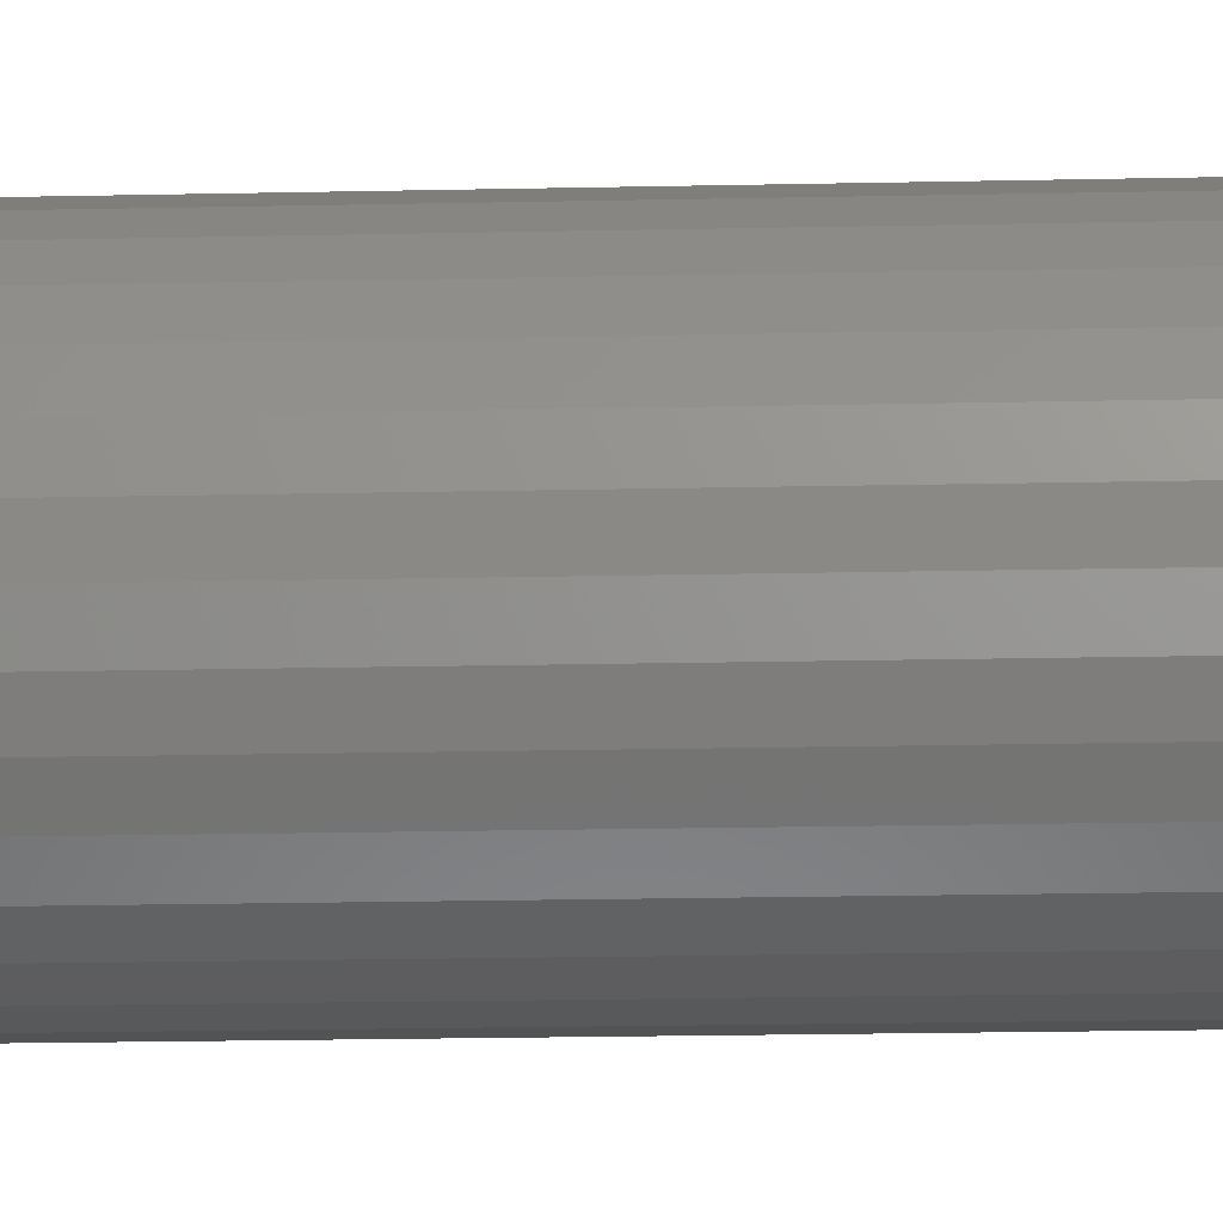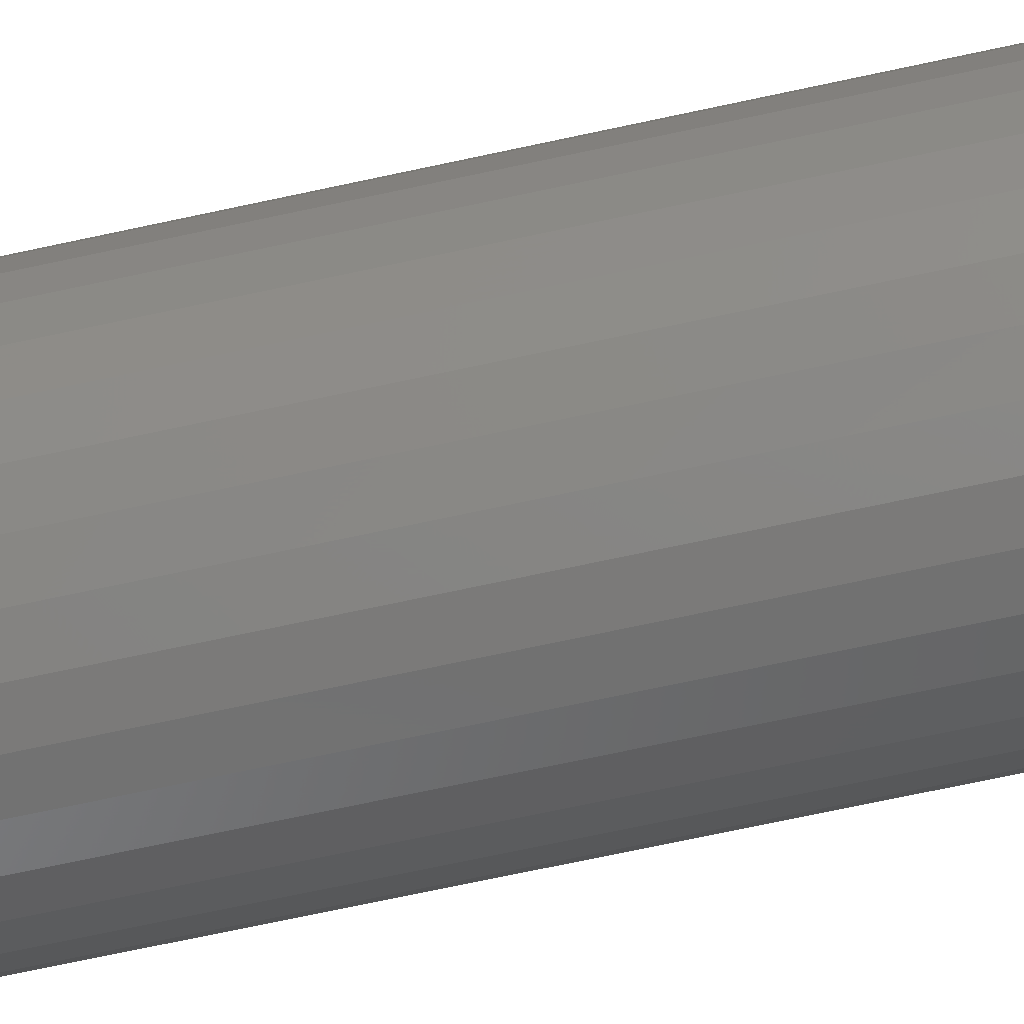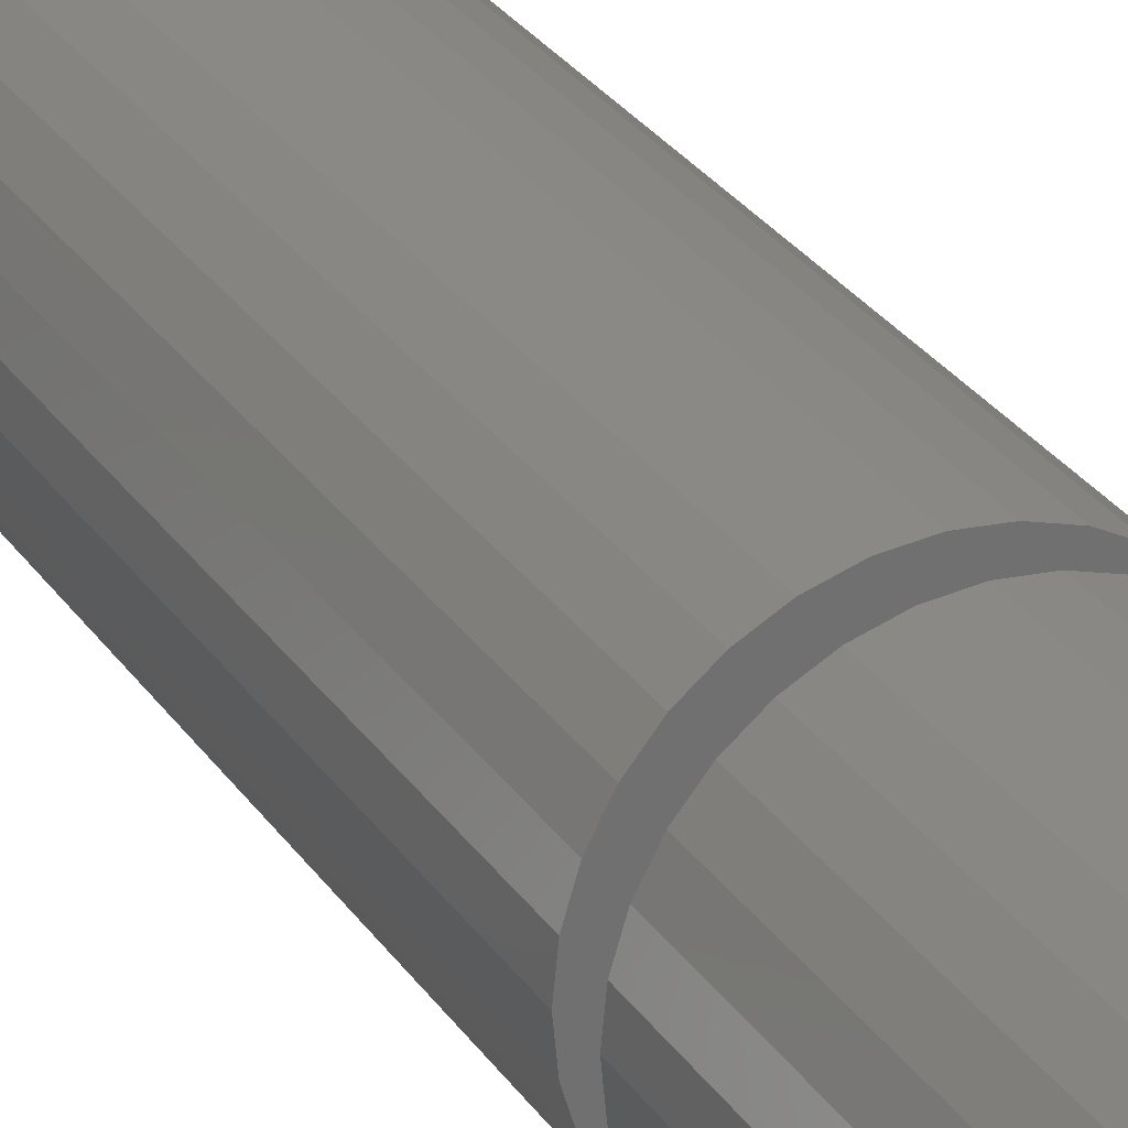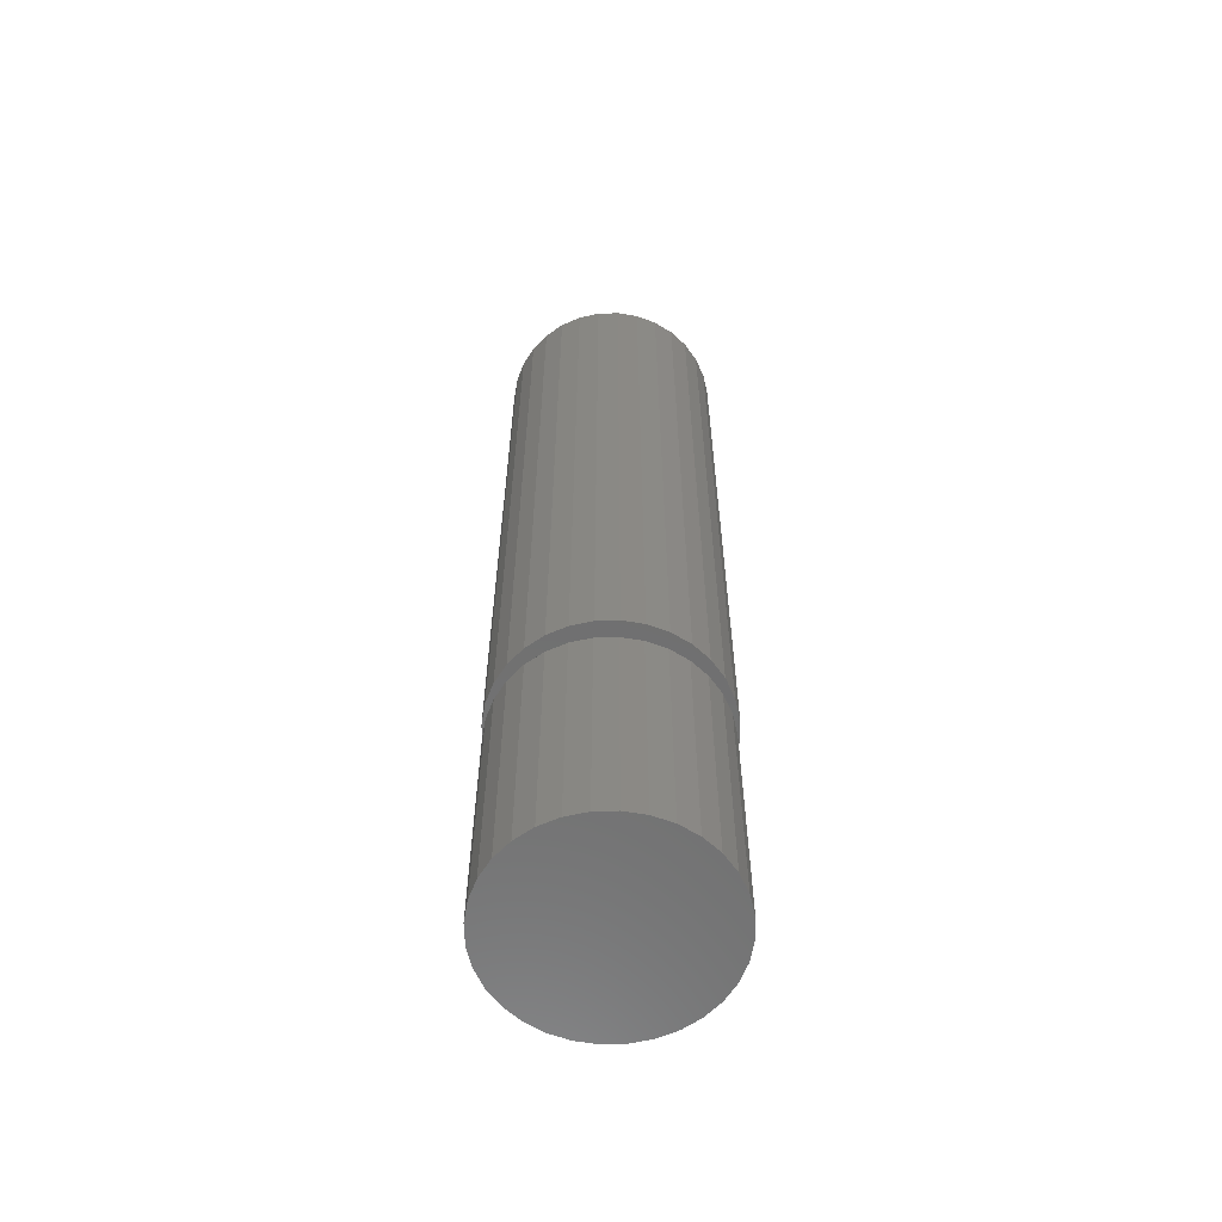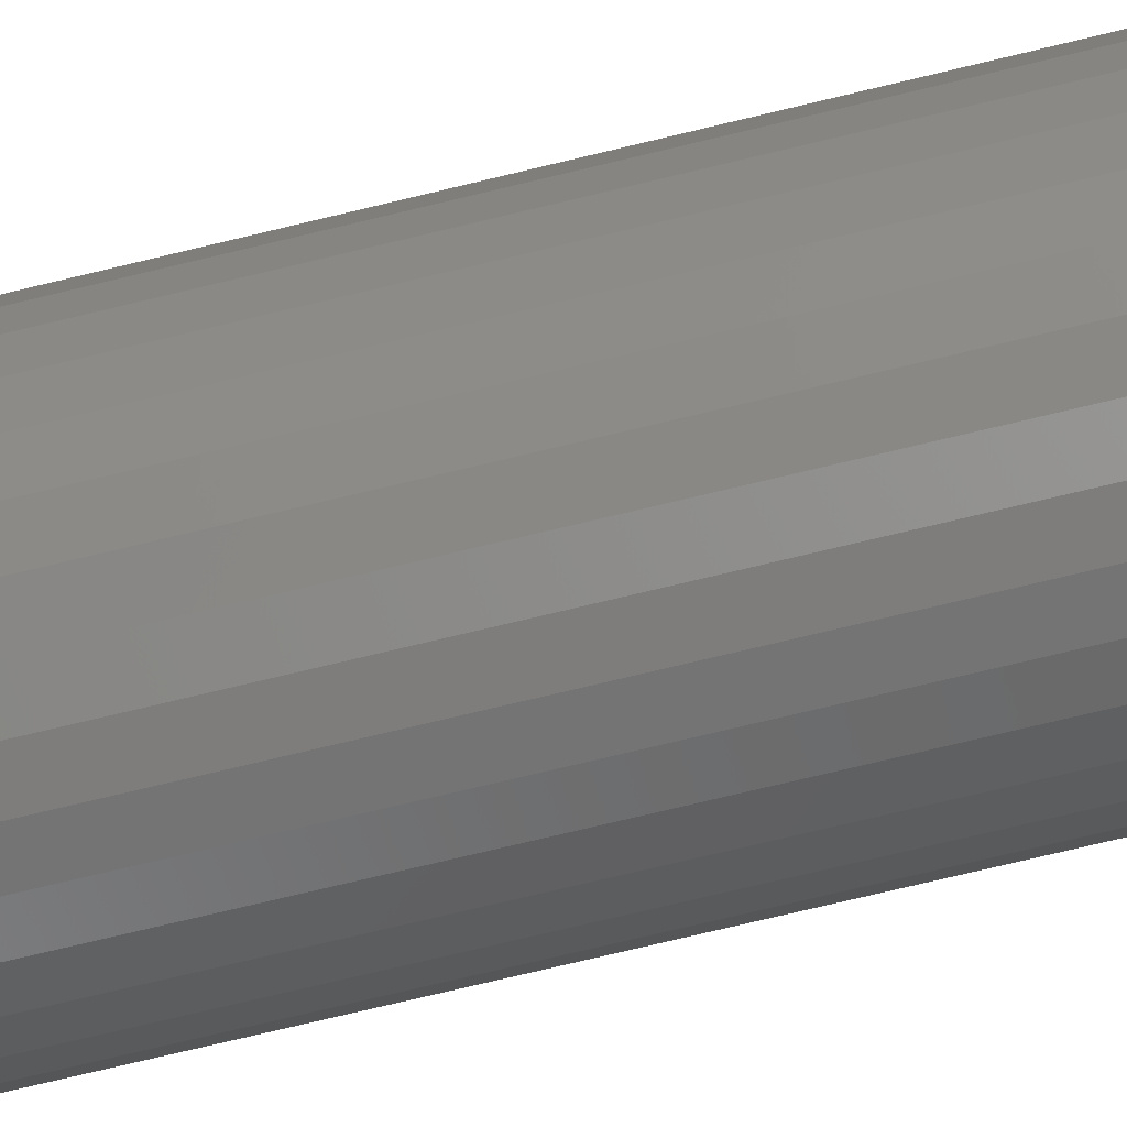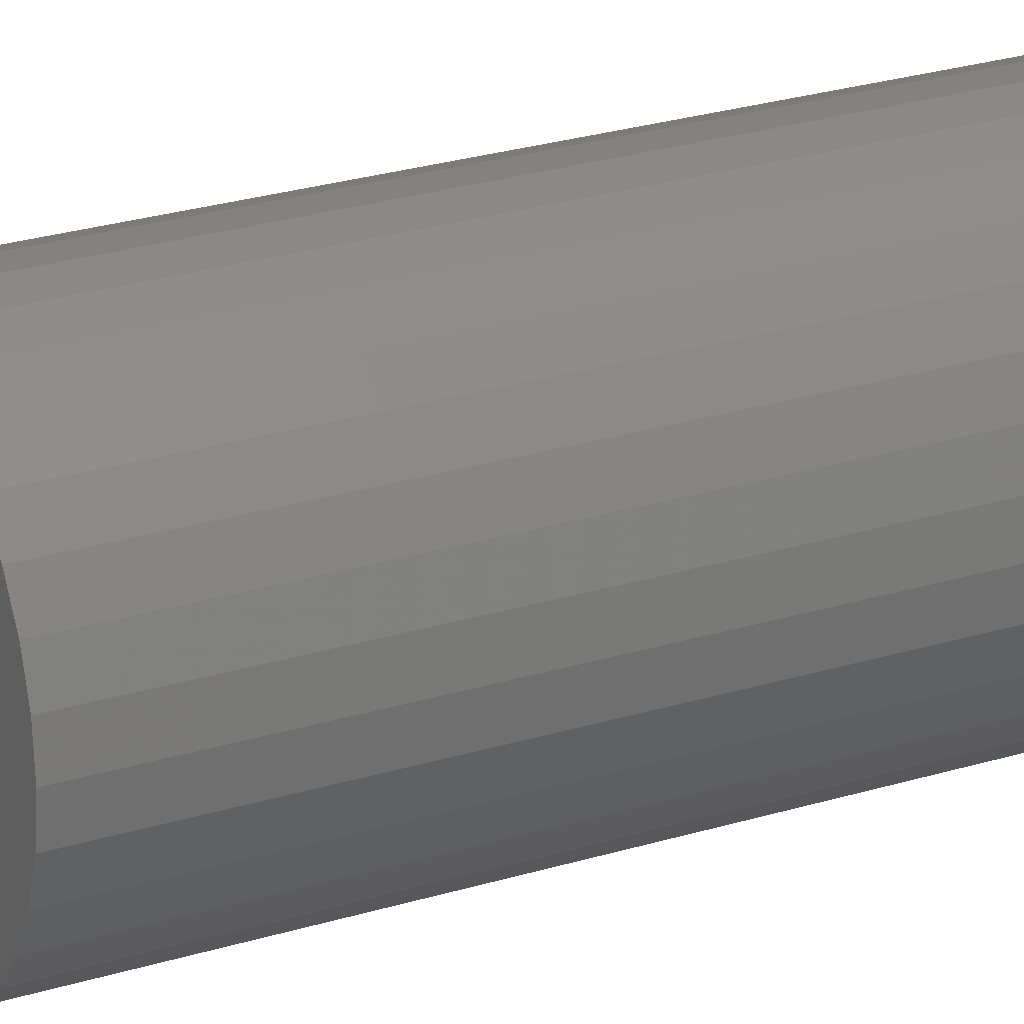
<metadata>
{"format":"stl","ext":"stl","renderer":"f3d","projection":"perspective","resolution":1024,"background":"white","views":[{"elev":-15.8,"azim":92.9,"up":"+Y"},{"elev":-68.2,"azim":102.4,"up":"+Y"},{"elev":27.9,"azim":153.4,"up":"+Y"},{"elev":-60.9,"azim":176.0,"up":"+Z"},{"elev":-71.9,"azim":103.7,"up":"+Y"},{"elev":22.9,"azim":-118.8,"up":"+Y"}]}
</metadata>
<code>
# stl→obj: 160 verts, 316 faces
v -0.00884 0.05436 0.1797
v -0.05001 0.0514 0.1797
v -0.03899 0.06045 0.1797
v -0.01924 0.05121 0.1797
v -0.02882 0.04609 0.1797
v -0.05905 0.04039 0.1797
v -0.03722 0.03919 0.1797
v -0.04411 0.03079 0.1797
v -0.06577 0.02782 0.1797
v -0.04923 0.02121 0.1797
v -0.0699 0.01418 0.1797
v -0.05239 0.01081 0.1797
v -0.0699 -0.01418 0.1797
v -0.05239 -0.01081 0.1797
v -0.04923 -0.02121 0.1797
v -0.06577 -0.02782 0.1797
v -0.04411 -0.03079 0.1797
v -0.05905 -0.04039 0.1797
v -0.03722 -0.03919 0.1797
v -0.02882 -0.04609 0.1797
v -0.05001 -0.0514 0.1797
v -0.01924 -0.05121 0.1797
v -0.00884 -0.05436 0.1797
v -0.03899 -0.06045 0.1797
v 0.02318 0.05121 0.1797
v 0.01279 0.05436 0.1797
v 0.04179 0.06045 0.1797
v 0.0528 0.0514 0.1797
v 0.03277 0.04609 0.1797
v 0.06184 0.04039 0.1797
v 0.04117 0.03919 0.1797
v 0.04806 0.03079 0.1797
v 0.06856 0.02782 0.1797
v 0.05318 0.02121 0.1797
v 0.0727 0.01418 0.1797
v 0.05634 0.01081 0.1797
v 0.0574 -4.155e-17 0.1797
v 0.05318 -0.02121 0.1797
v 0.05634 -0.01081 0.1797
v 0.0727 -0.01418 0.1797
v 0.06856 -0.02782 0.1797
v 0.04806 -0.03079 0.1797
v 0.06184 -0.04039 0.1797
v 0.04117 -0.03919 0.1797
v 0.03277 -0.04609 0.1797
v 0.0528 -0.0514 0.1797
v 0.02318 -0.05121 0.1797
v 0.01279 -0.05436 0.1797
v 0.04179 -0.06045 0.1797
v 0.0741 0 0.1797
v -0.0713 8.903e-18 0.1797
v -0.05345 5.212e-17 0.1797
v 0.001974 -0.05543 0.1797
v 0.02922 -0.06716 0.1797
v 0.01558 -0.0713 0.1797
v 0.001398 -0.0727 0.1797
v -0.01278 -0.0713 0.1797
v -0.02642 -0.06716 0.1797
v 0.001974 0.05543 0.1797
v -0.02642 0.06716 0.1797
v -0.01278 0.0713 0.1797
v 0.001398 0.0727 0.1797
v 0.01558 0.0713 0.1797
v 0.02922 0.06716 0.1797
v -0.06908 8.701e-18 0.1641
v -0.06771 0.01386 0.1641
v 0.07303 -8.051e-17 0.1641
v 0.07166 0.01386 0.1641
v 0.06762 0.02719 0.1641
v 0.06105 0.03947 0.1641
v 0.05222 0.05024 0.1641
v 0.04145 0.05908 0.1641
v 0.02916 0.06564 0.1641
v 0.01584 0.06969 0.1641
v 0.001974 0.07105 0.1641
v -0.01189 0.06969 0.1641
v -0.02522 0.06564 0.1641
v -0.0375 0.05908 0.1641
v -0.04827 0.05024 0.1641
v -0.0571 0.03947 0.1641
v -0.06367 0.02719 0.1641
v 0.07166 -0.01386 0.1641
v -0.06771 -0.01386 0.1641
v -0.06367 -0.02719 0.1641
v -0.0571 -0.03947 0.1641
v -0.04827 -0.05024 0.1641
v -0.0375 -0.05908 0.1641
v -0.02522 -0.06564 0.1641
v -0.01189 -0.06969 0.1641
v 0.001974 -0.07105 0.1641
v 0.01584 -0.06969 0.1641
v 0.02916 -0.06564 0.1641
v 0.04145 -0.05908 0.1641
v 0.05222 -0.05024 0.1641
v 0.06105 -0.03947 0.1641
v 0.06762 -0.02719 0.1641
v -0.01278 0.0713 0.6406
v 0.01558 0.0713 0.6406
v 0.001398 0.0727 0.6406
v -0.02642 0.06716 0.6406
v 0.02922 0.06716 0.6406
v -0.03899 0.06045 0.6406
v 0.04179 0.06045 0.6406
v -0.05001 0.0514 0.6406
v 0.0528 0.0514 0.6406
v 0.0528 -0.0514 0.6406
v -0.03899 -0.06045 0.6406
v 0.04179 -0.06045 0.6406
v -0.02642 -0.06716 0.6406
v 0.02922 -0.06716 0.6406
v -0.01278 -0.0713 0.6406
v 0.01558 -0.0713 0.6406
v 0.001398 -0.0727 0.6406
v 0.06184 0.04039 0.6406
v -0.05905 0.04039 0.6406
v 0.06856 0.02782 0.6406
v -0.06577 0.02782 0.6406
v 0.0727 0.01418 0.6406
v -0.0699 0.01418 0.6406
v 0.0741 0 0.6406
v -0.0713 8.903e-18 0.6406
v 0.0727 -0.01418 0.6406
v -0.0699 -0.01418 0.6406
v 0.06856 -0.02782 0.6406
v -0.06577 -0.02782 0.6406
v 0.06184 -0.04039 0.6406
v -0.05905 -0.04039 0.6406
v -0.05001 -0.0514 0.6406
v 0.07303 0 0
v 0.07166 -0.01386 0
v 0.06762 -0.02719 0
v 0.06105 -0.03947 0
v 0.05222 -0.05024 0
v 0.04145 -0.05908 0
v 0.02916 -0.06564 0
v 0.01584 -0.06969 0
v 0.001974 -0.07105 0
v -0.01189 -0.06969 0
v -0.02522 -0.06564 0
v -0.0375 -0.05908 0
v -0.04827 -0.05024 0
v -0.0571 -0.03947 0
v -0.06367 -0.02719 0
v -0.06771 -0.01386 0
v -0.06908 8.701e-18 0
v -0.06771 0.01386 0
v -0.06367 0.02719 0
v -0.0571 0.03947 0
v -0.04827 0.05024 0
v -0.0375 0.05908 0
v -0.02522 0.06564 0
v -0.01189 0.06969 0
v 0.001974 0.07105 0
v 0.01584 0.06969 0
v 0.02916 0.06564 0
v 0.04145 0.05908 0
v 0.05222 0.05024 0
v 0.06105 0.03947 0
v 0.06762 0.02719 0
v 0.07166 0.01386 0
f 1 2 3
f 4 2 1
f 2 4 5
f 5 6 2
f 7 6 5
f 6 7 8
f 8 9 6
f 9 8 10
f 10 11 9
f 12 11 10
f 13 14 15
f 15 16 13
f 17 16 15
f 18 16 17
f 17 19 18
f 18 19 20
f 20 21 18
f 22 21 20
f 21 22 23
f 23 24 21
f 25 26 27
f 28 25 27
f 29 25 28
f 30 29 28
f 30 31 29
f 32 31 30
f 33 32 30
f 34 32 33
f 35 34 33
f 35 36 34
f 36 35 37
f 38 39 40
f 41 38 40
f 41 42 38
f 42 41 43
f 44 42 43
f 45 44 43
f 46 45 43
f 47 45 46
f 48 47 46
f 49 48 46
f 50 40 39
f 50 39 37
f 50 37 35
f 51 11 12
f 51 12 52
f 51 52 14
f 51 14 13
f 53 48 49
f 53 49 54
f 53 54 55
f 53 55 56
f 53 56 57
f 53 57 58
f 53 58 24
f 53 24 23
f 59 1 3
f 59 3 60
f 59 60 61
f 59 61 62
f 59 62 63
f 59 63 64
f 59 64 27
f 59 27 26
f 52 12 65
f 12 66 65
f 67 68 37
f 68 36 37
f 68 69 34
f 36 68 34
f 70 71 32
f 32 69 70
f 34 69 32
f 72 73 25
f 29 72 25
f 29 31 72
f 74 75 26
f 26 73 74
f 25 73 26
f 76 77 4
f 1 76 4
f 1 59 76
f 78 79 5
f 5 77 78
f 4 77 5
f 80 81 10
f 8 80 10
f 8 7 80
f 12 81 66
f 10 81 12
f 31 32 71
f 71 72 31
f 59 26 75
f 75 76 59
f 7 5 79
f 79 80 7
f 37 39 67
f 39 82 67
f 65 83 52
f 83 14 52
f 83 84 15
f 14 83 15
f 85 86 17
f 17 84 85
f 15 84 17
f 87 88 22
f 20 87 22
f 20 19 87
f 89 90 23
f 23 88 89
f 22 88 23
f 91 92 47
f 48 91 47
f 48 53 91
f 93 94 45
f 45 92 93
f 47 92 45
f 95 96 38
f 42 95 38
f 42 44 95
f 39 96 82
f 38 96 39
f 19 17 86
f 86 87 19
f 53 23 90
f 90 91 53
f 44 45 94
f 94 95 44
f 97 98 99
f 98 97 100
f 98 100 101
f 101 100 102
f 101 102 103
f 103 102 104
f 103 104 105
f 106 107 108
f 108 107 109
f 108 109 110
f 110 109 111
f 110 111 112
f 112 111 113
f 105 104 114
f 114 104 115
f 114 115 116
f 116 115 117
f 116 117 118
f 118 117 119
f 118 119 120
f 120 119 121
f 120 121 122
f 122 121 123
f 122 123 124
f 124 123 125
f 124 125 126
f 126 125 127
f 126 127 106
f 106 127 128
f 106 128 107
f 50 120 40
f 40 120 122
f 40 122 41
f 41 122 124
f 41 124 43
f 43 124 126
f 43 126 46
f 46 126 106
f 46 106 49
f 49 106 108
f 49 108 54
f 54 108 110
f 54 110 55
f 55 110 112
f 55 112 56
f 56 112 113
f 56 113 57
f 57 113 111
f 57 111 58
f 58 111 109
f 58 109 24
f 24 109 107
f 24 107 21
f 21 107 128
f 21 128 18
f 18 128 127
f 18 127 16
f 16 127 125
f 16 125 13
f 13 125 123
f 13 123 51
f 51 123 121
f 51 121 11
f 11 121 119
f 11 119 9
f 9 119 117
f 9 117 6
f 6 117 115
f 6 115 2
f 2 115 104
f 2 104 3
f 3 104 102
f 3 102 60
f 60 102 100
f 60 100 61
f 61 100 97
f 61 97 62
f 62 97 99
f 62 99 63
f 63 99 98
f 63 98 64
f 64 98 101
f 64 101 27
f 27 101 103
f 27 103 28
f 28 103 105
f 28 105 30
f 30 105 114
f 30 114 33
f 33 114 116
f 33 116 35
f 35 116 118
f 35 118 50
f 50 118 120
f 129 67 130
f 130 67 82
f 130 82 131
f 131 82 96
f 131 96 132
f 132 96 95
f 132 95 133
f 133 95 94
f 133 94 134
f 134 94 93
f 134 93 135
f 135 93 92
f 135 92 136
f 136 92 91
f 136 91 137
f 137 91 90
f 137 90 138
f 138 90 89
f 138 89 139
f 139 89 88
f 139 88 140
f 140 88 87
f 140 87 141
f 141 87 86
f 141 86 142
f 142 86 85
f 142 85 143
f 143 85 84
f 143 84 144
f 144 84 83
f 144 83 145
f 145 83 65
f 145 65 146
f 146 65 66
f 146 66 147
f 147 66 81
f 147 81 148
f 148 81 80
f 148 80 149
f 149 80 79
f 149 79 150
f 150 79 78
f 150 78 151
f 151 78 77
f 151 77 152
f 152 77 76
f 152 76 153
f 153 76 75
f 153 75 154
f 154 75 74
f 154 74 155
f 155 74 73
f 155 73 156
f 156 73 72
f 156 72 157
f 157 72 71
f 157 71 158
f 158 71 70
f 158 70 159
f 159 70 69
f 159 69 160
f 160 69 68
f 160 68 129
f 129 68 67
f 153 154 152
f 151 152 154
f 155 151 154
f 150 151 155
f 156 150 155
f 149 150 156
f 157 149 156
f 148 149 157
f 158 148 157
f 133 141 132
f 140 141 133
f 134 140 133
f 139 140 134
f 135 139 134
f 138 139 135
f 136 138 135
f 137 138 136
f 141 142 132
f 132 142 143
f 132 143 131
f 131 143 144
f 131 144 130
f 130 144 145
f 130 145 129
f 129 145 146
f 129 146 160
f 160 146 147
f 160 147 159
f 159 147 148
f 159 148 158

</code>
